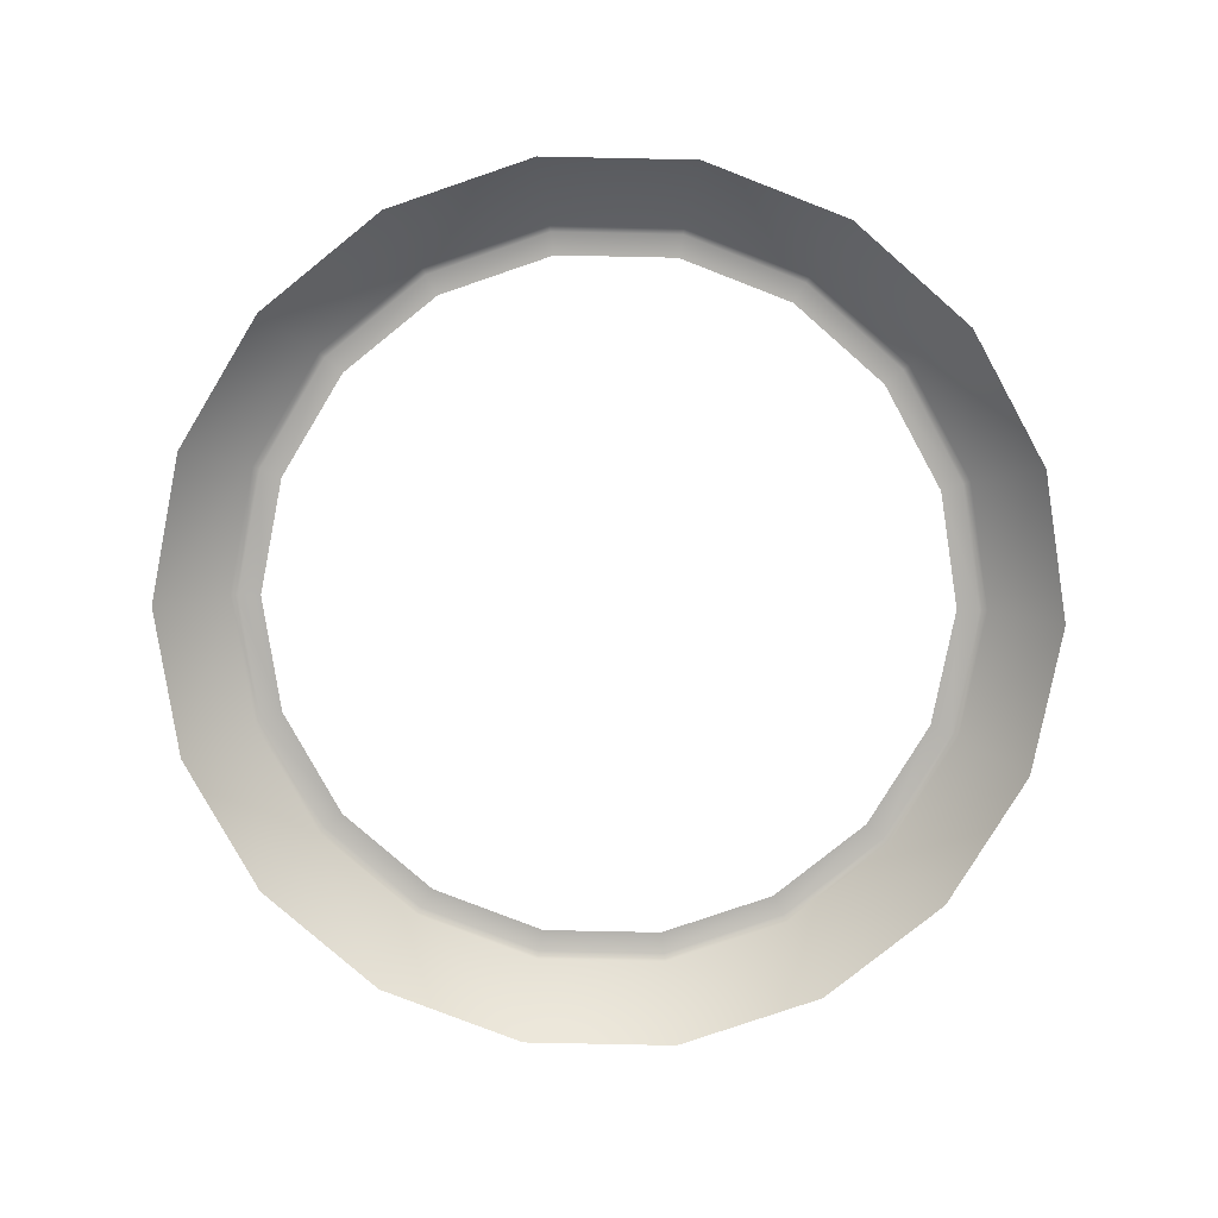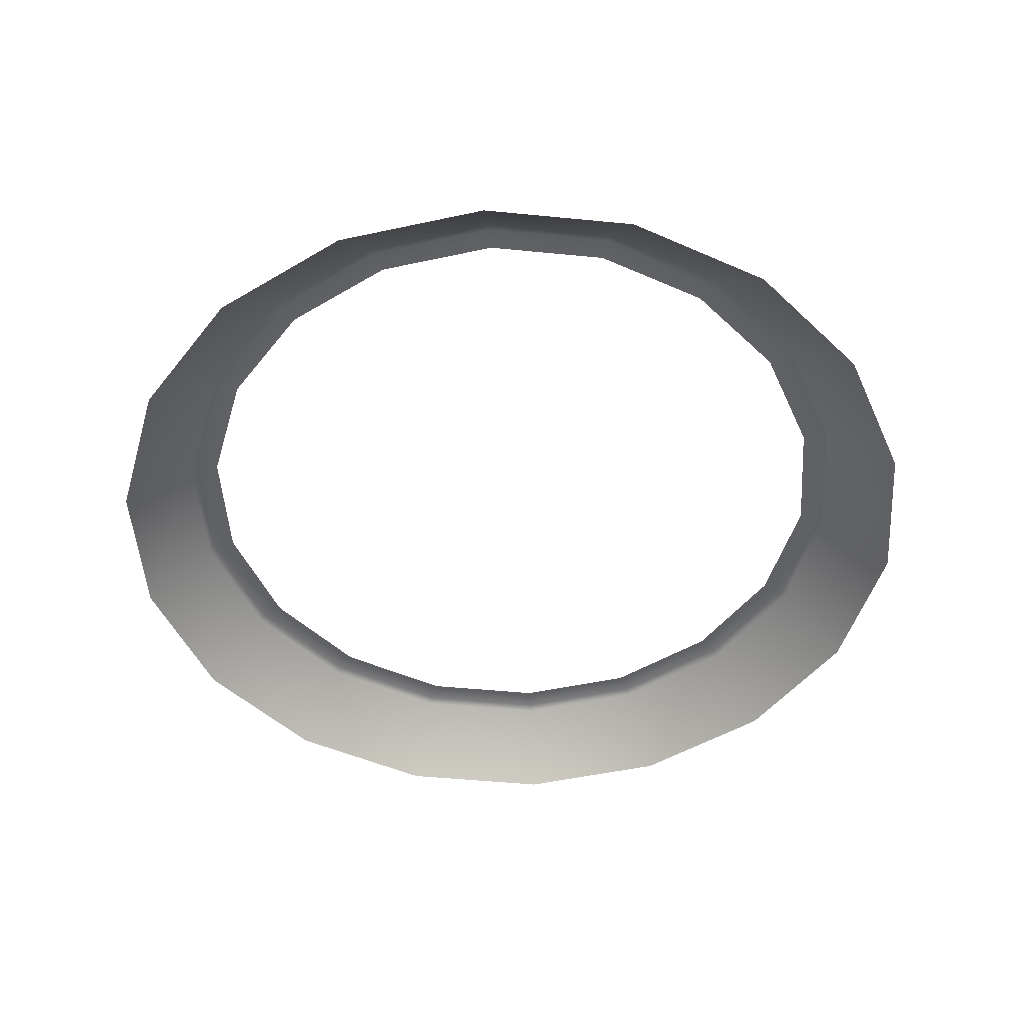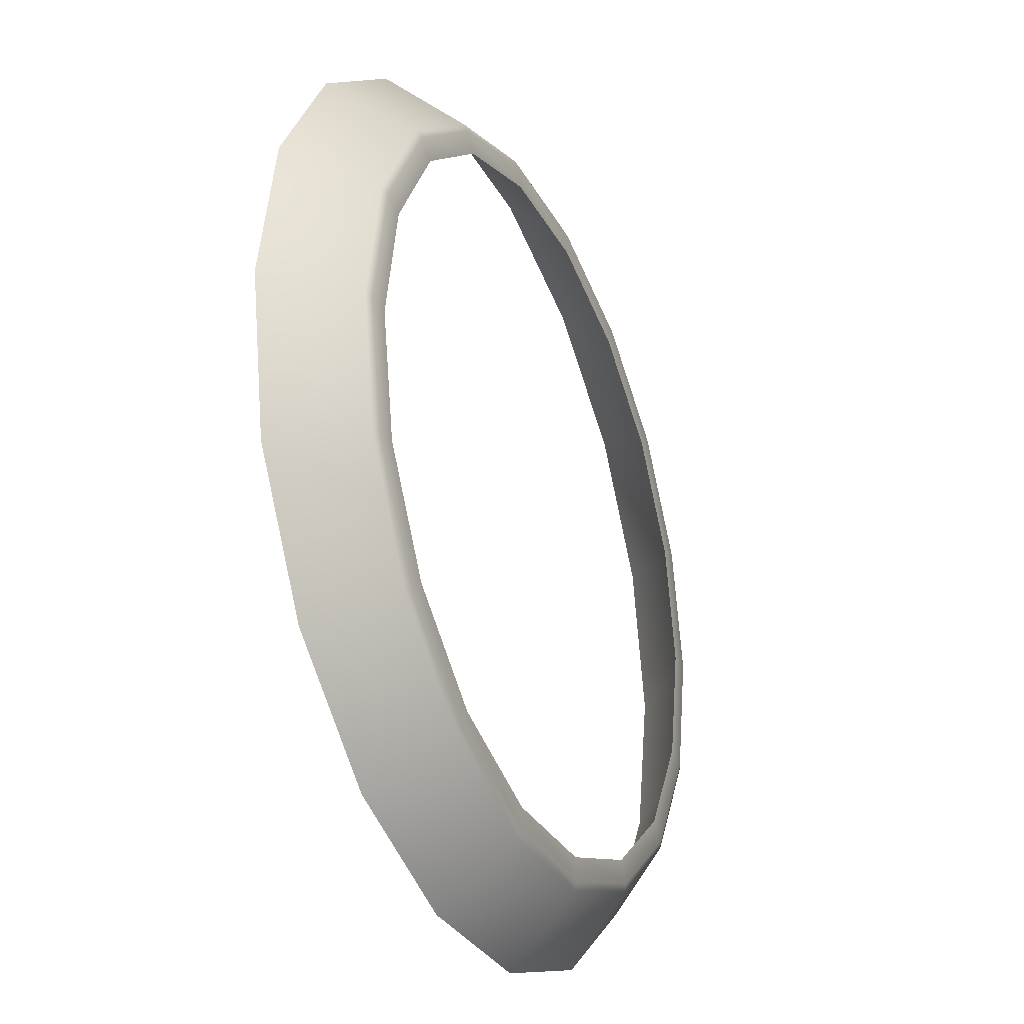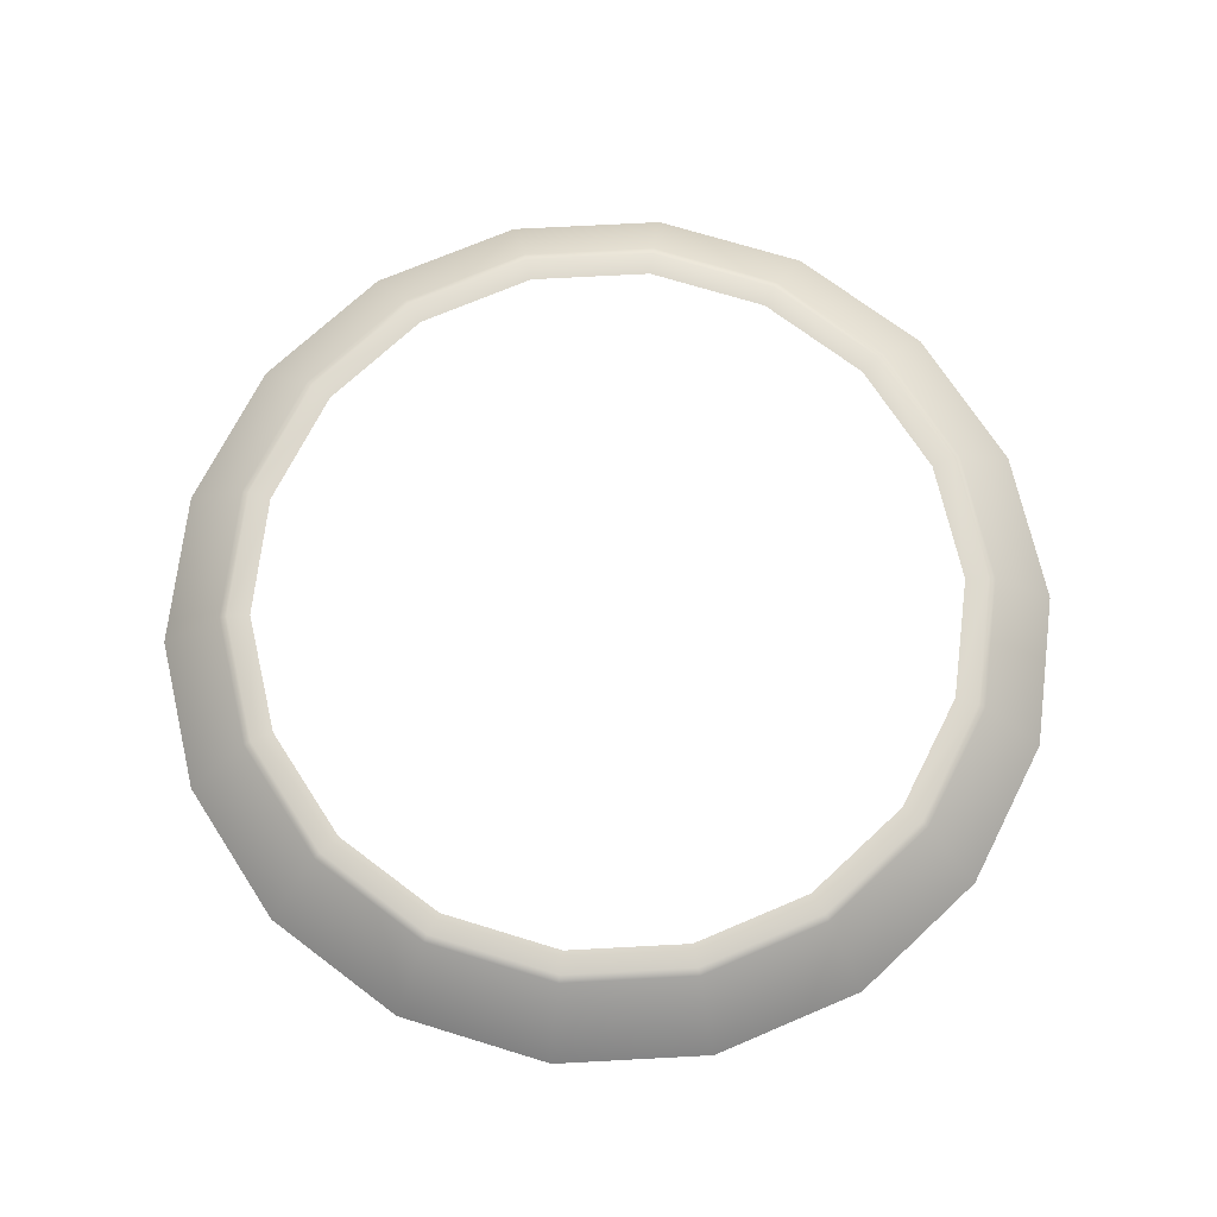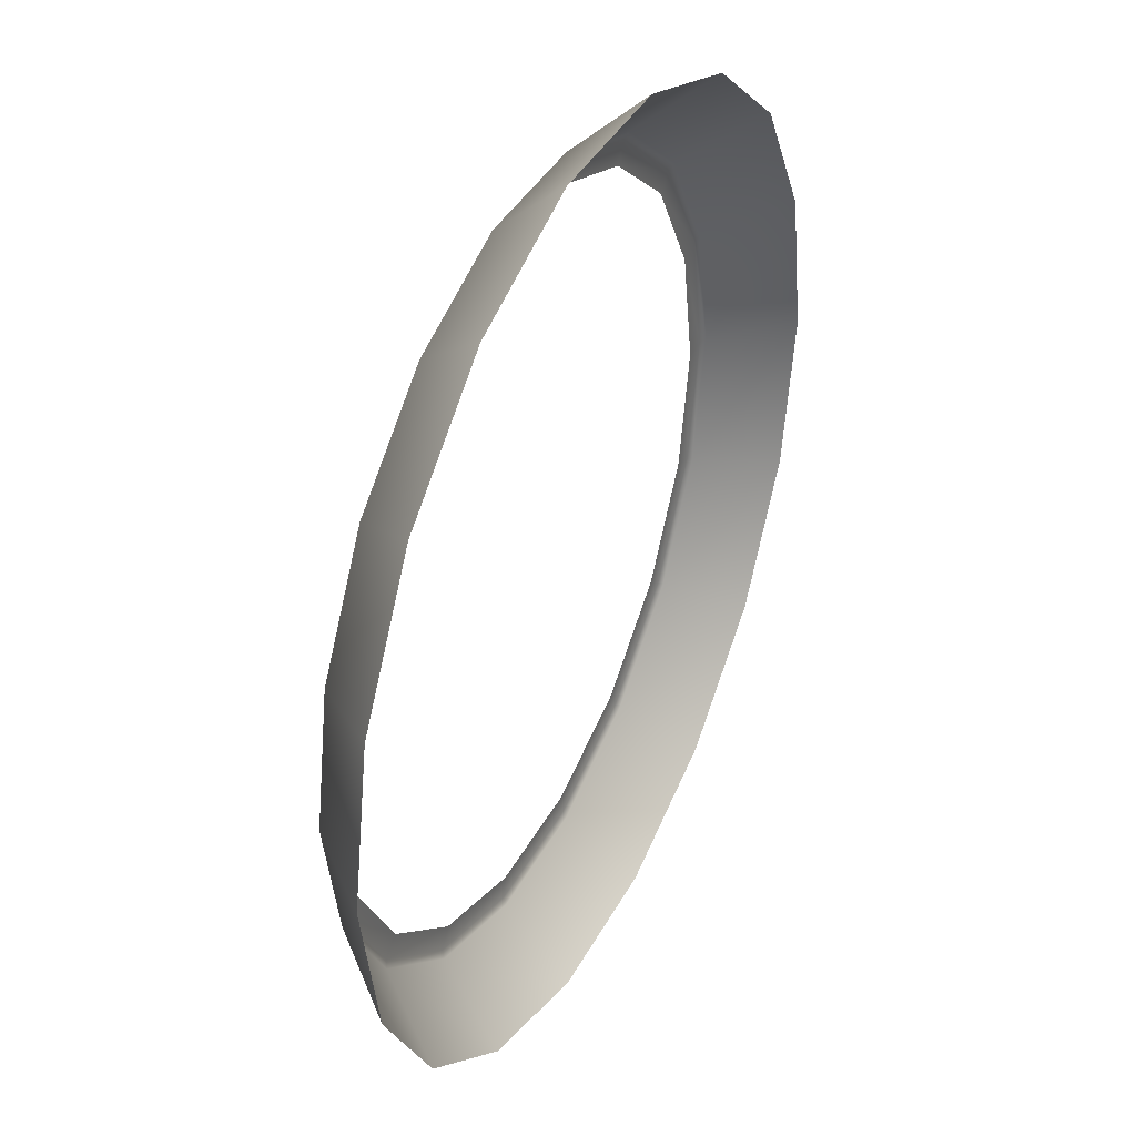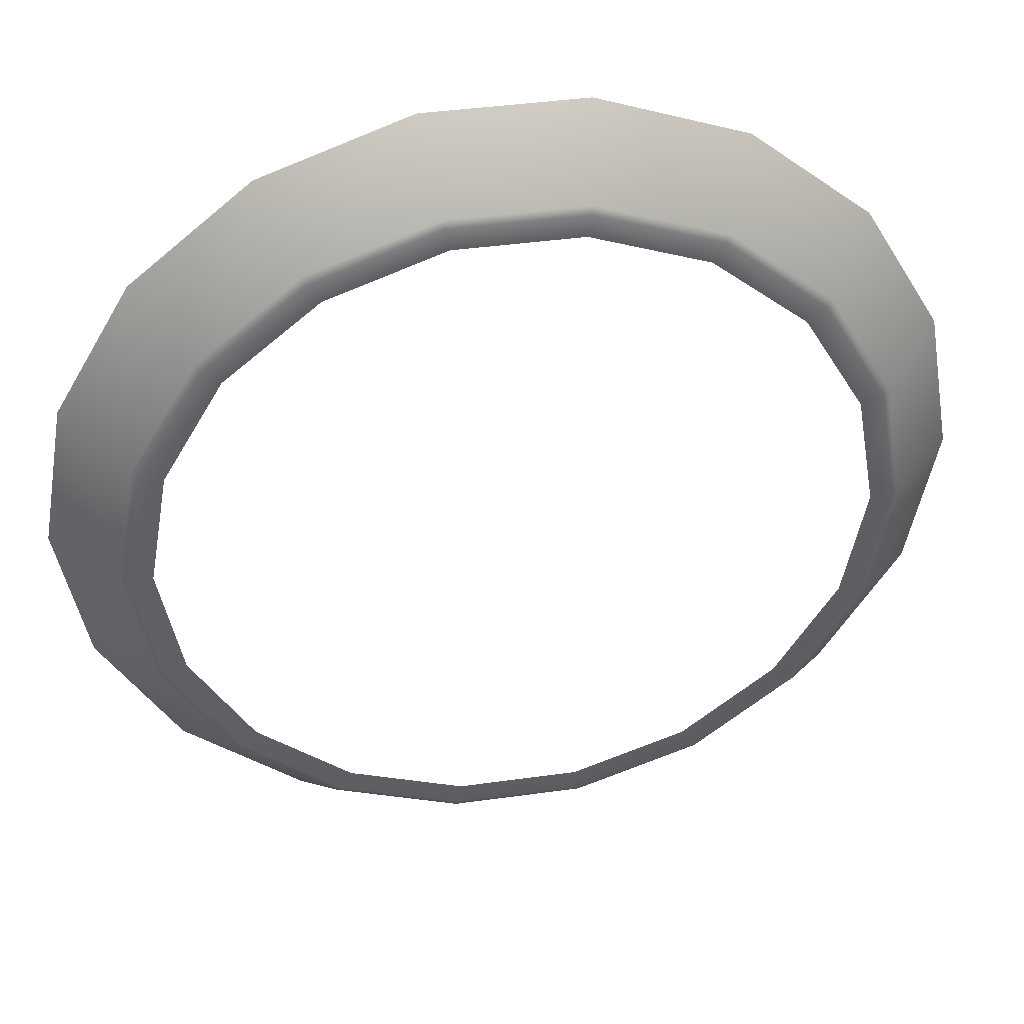
<metadata>
{"format":"obj","ext":"obj","renderer":"f3d","projection":"perspective","resolution":1024,"background":"white","views":[{"elev":-79.6,"azim":158.8,"up":"+Y"},{"elev":-48.3,"azim":-146.3,"up":"+Y"},{"elev":-31.0,"azim":114.1,"up":"+Z"},{"elev":72.1,"azim":-63.0,"up":"+Y"},{"elev":38.9,"azim":-64.3,"up":"+Z"},{"elev":41.6,"azim":170.4,"up":"+Z"}]}
</metadata>
<code>
v 311 -325 -612.9
v 499.5 -325 -454.8
v 79.79 -325 -697.1
v 622.5 -325 -241.7
v -166.3 -325 -697.1
v 665.2 -325 0.6178
v -397.5 -325 -612.9
v 622.5 -325 242.9
v -585.9 -325 -454.8
v 499.5 -325 456
v -708.9 -325 -241.7
v 311 -325 614.1
v -751.7 -325 0.6178
v 79.79 -325 698.3
v -708.9 -325 242.9
v -166.3 -325 698.3
v -585.9 -325 456
v -397.5 -325 614.1
v 234.6 -208.4 -480.6
v 382.4 -208.4 -356.6
v 478.9 -208.4 -189.4
v 512.4 -208.4 0.6178
v 478.9 -208.4 190.7
v 382.4 -208.4 357.8
v 234.6 -208.4 481.8
v 53.26 -208.4 547.9
v -139.7 -208.4 547.9
v -321.1 -208.4 481.8
v -468.9 -208.4 357.8
v -565.4 -208.4 190.7
v -598.9 -208.4 0.6178
v -565.4 -208.4 -189.4
v -468.9 -208.4 -356.6
v -321.1 -208.4 -480.6
v -139.7 -208.4 -546.6
v 53.26 -208.4 -546.6
v 560.9 -213.6 0.6178
v 524.4 -213.6 -206
v 513.2 -208.4 203.2
v 549 -208.4 0.6178
v 419.5 -213.6 -387.7
v 513.2 -208.4 -201.9
v 258.8 -213.6 -522.5
v 410.4 -208.4 -380
v 61.67 -213.6 -594.3
v 252.9 -208.4 -512.2
v -148.1 -213.6 -594.3
v 59.6 -208.4 -582.6
v -345.3 -213.6 -522.5
v -146.1 -208.4 -582.6
v -506 -213.6 -387.7
v -339.3 -208.4 -512.2
v -610.9 -213.6 -206
v -496.9 -208.4 -380
v -647.3 -213.6 0.6178
v -599.7 -208.4 -201.9
v -610.9 -213.6 207.2
v -635.4 -208.4 0.6178
v -506 -213.6 388.9
v -599.7 -208.4 203.2
v -345.3 -213.6 523.8
v -496.9 -208.4 381.3
v -148.1 -213.6 595.5
v -339.3 -208.4 513.5
v 61.67 -213.6 595.5
v -146.1 -208.4 583.8
v 258.8 -213.6 523.8
v 59.6 -208.4 583.8
v 419.5 -213.6 388.9
v 252.9 -208.4 513.5
v 524.4 -213.6 207.2
v 410.4 -208.4 381.3
o Unmovable
f 20 44 46 19
f 21 42 44 20
f 22 40 42 21
f 23 39 40 22
f 24 72 39 23
f 25 70 72 24
f 26 68 70 25
f 27 66 68 26
f 28 64 66 27
f 29 62 64 28
f 30 60 62 29
f 31 58 60 30
f 32 56 58 31
f 33 54 56 32
f 34 52 54 33
f 35 50 52 34
f 36 48 50 35
f 19 46 48 36
f 2 1 43 41
f 4 2 41 38
f 6 4 38 37
f 8 6 37 71
f 10 8 71 69
f 12 10 69 67
f 14 12 67 65
f 16 14 65 63
f 18 16 63 61
f 17 18 61 59
f 15 17 59 57
f 13 15 57 55
f 11 13 55 53
f 9 11 53 51
f 7 9 51 49
f 5 7 49 47
f 3 5 47 45
f 1 3 45 43
f 43 46 44 41
f 41 44 42 38
f 38 42 40 37
f 37 40 39 71
f 71 39 72 69
f 69 72 70 67
f 67 70 68 65
f 65 68 66 63
f 63 66 64 61
f 61 64 62 59
f 59 62 60 57
f 57 60 58 55
f 55 58 56 53
f 53 56 54 51
f 51 54 52 49
f 49 52 50 47
f 47 50 48 45
f 45 48 46 43

</code>
